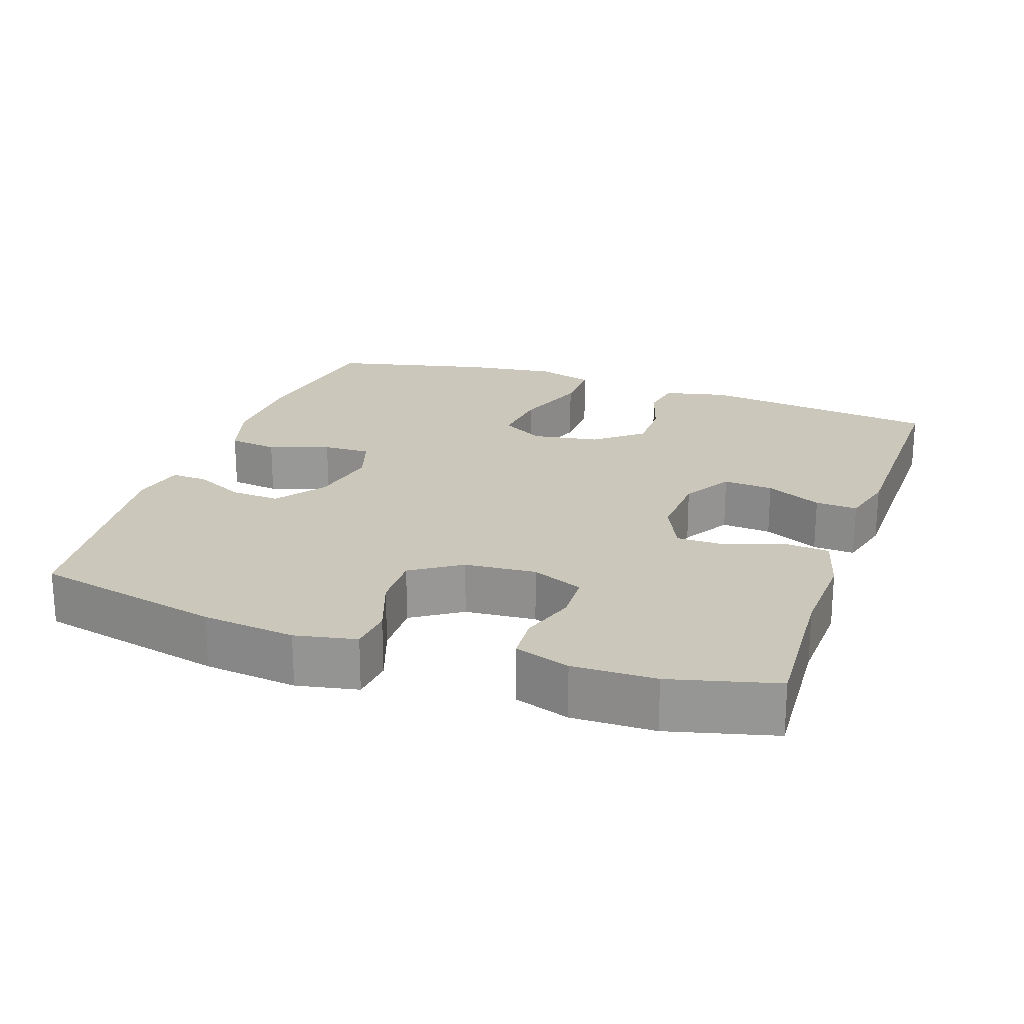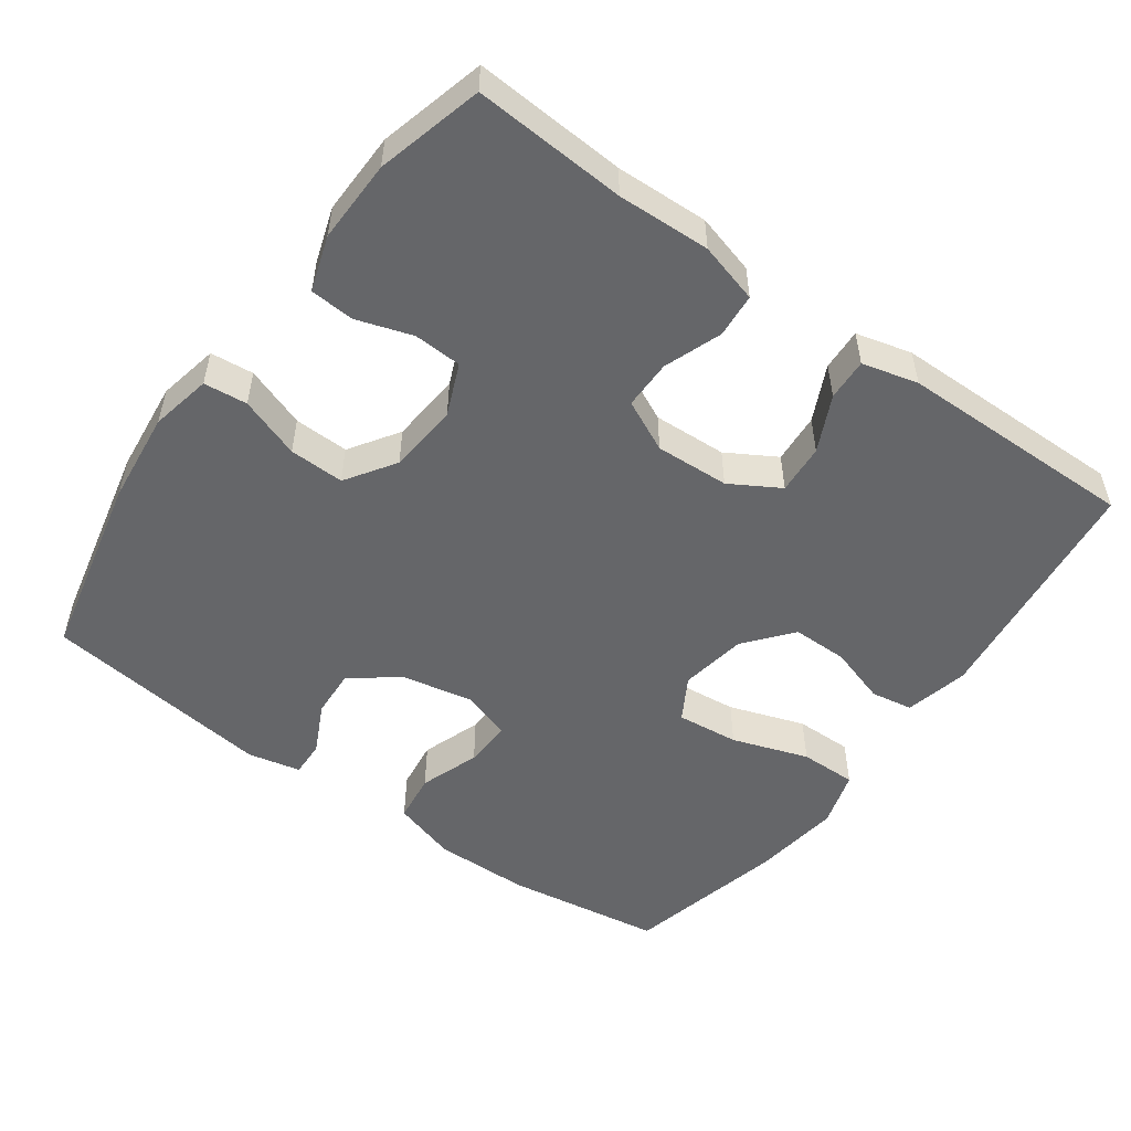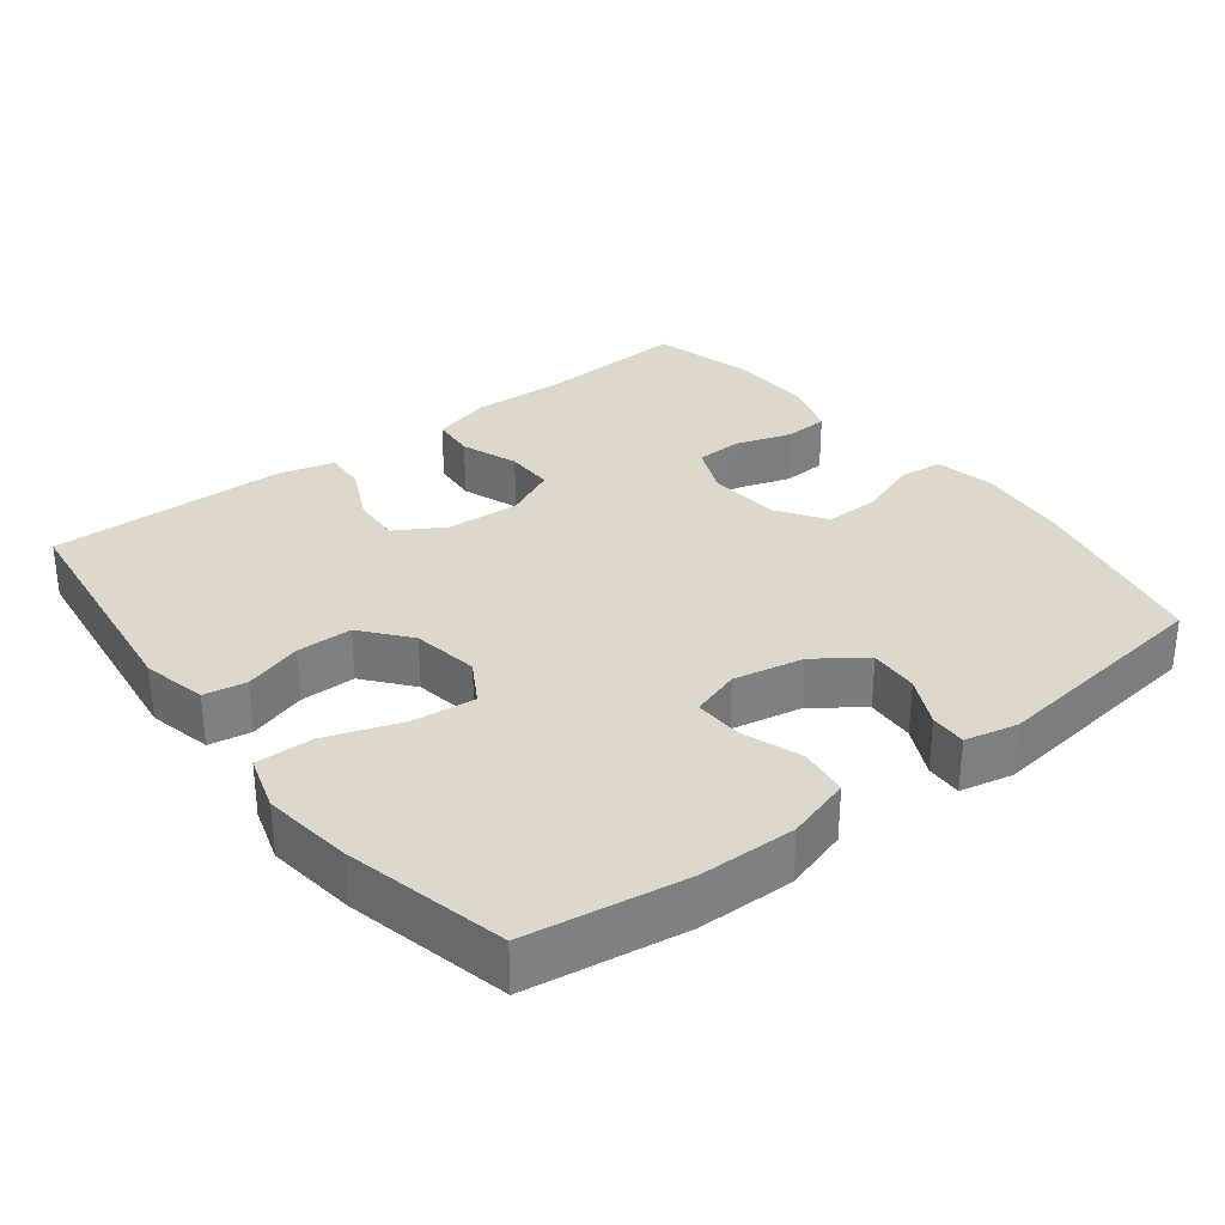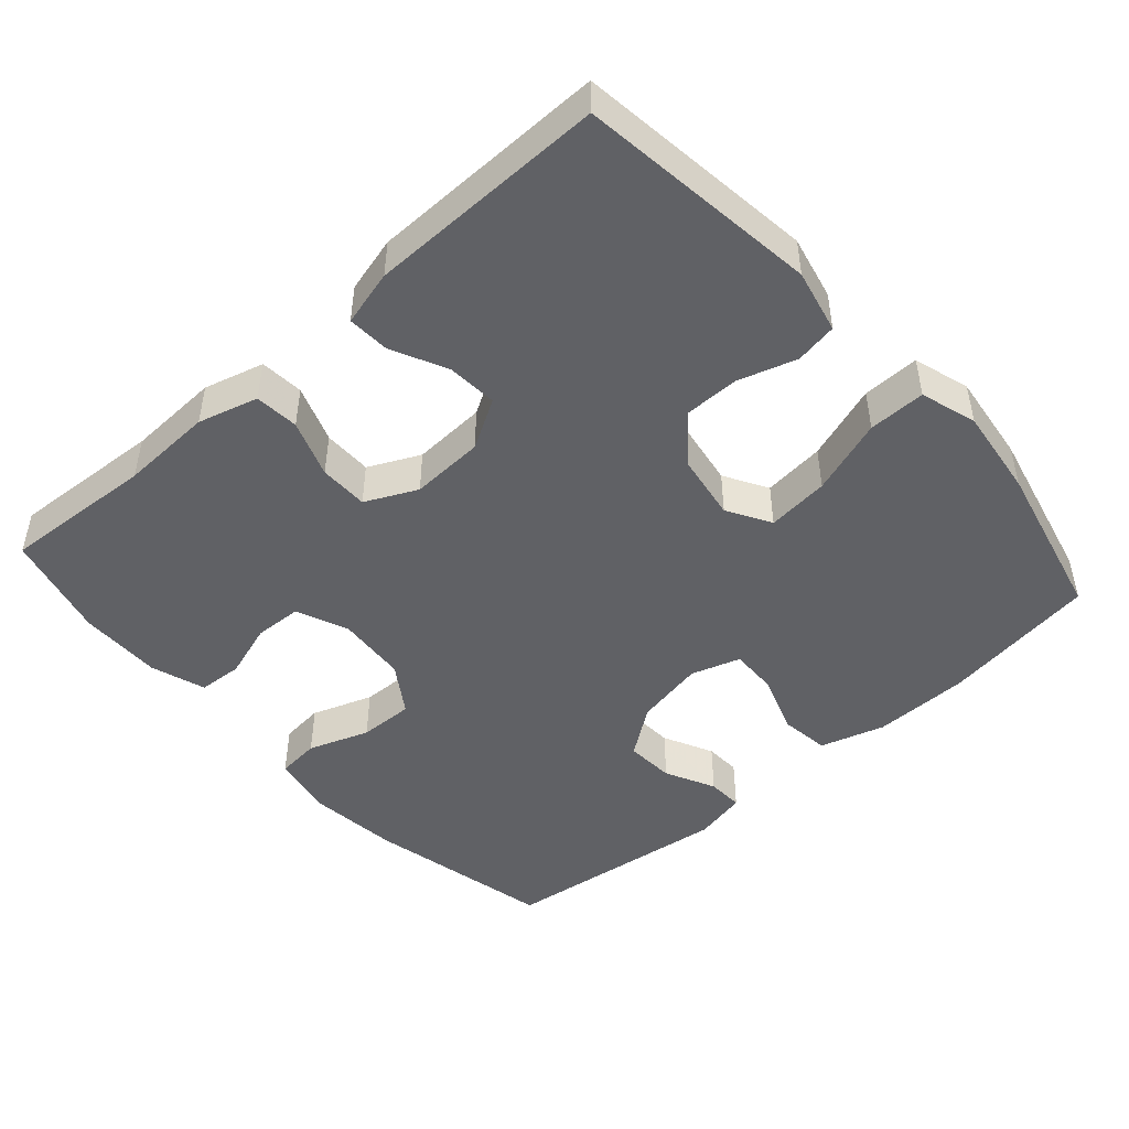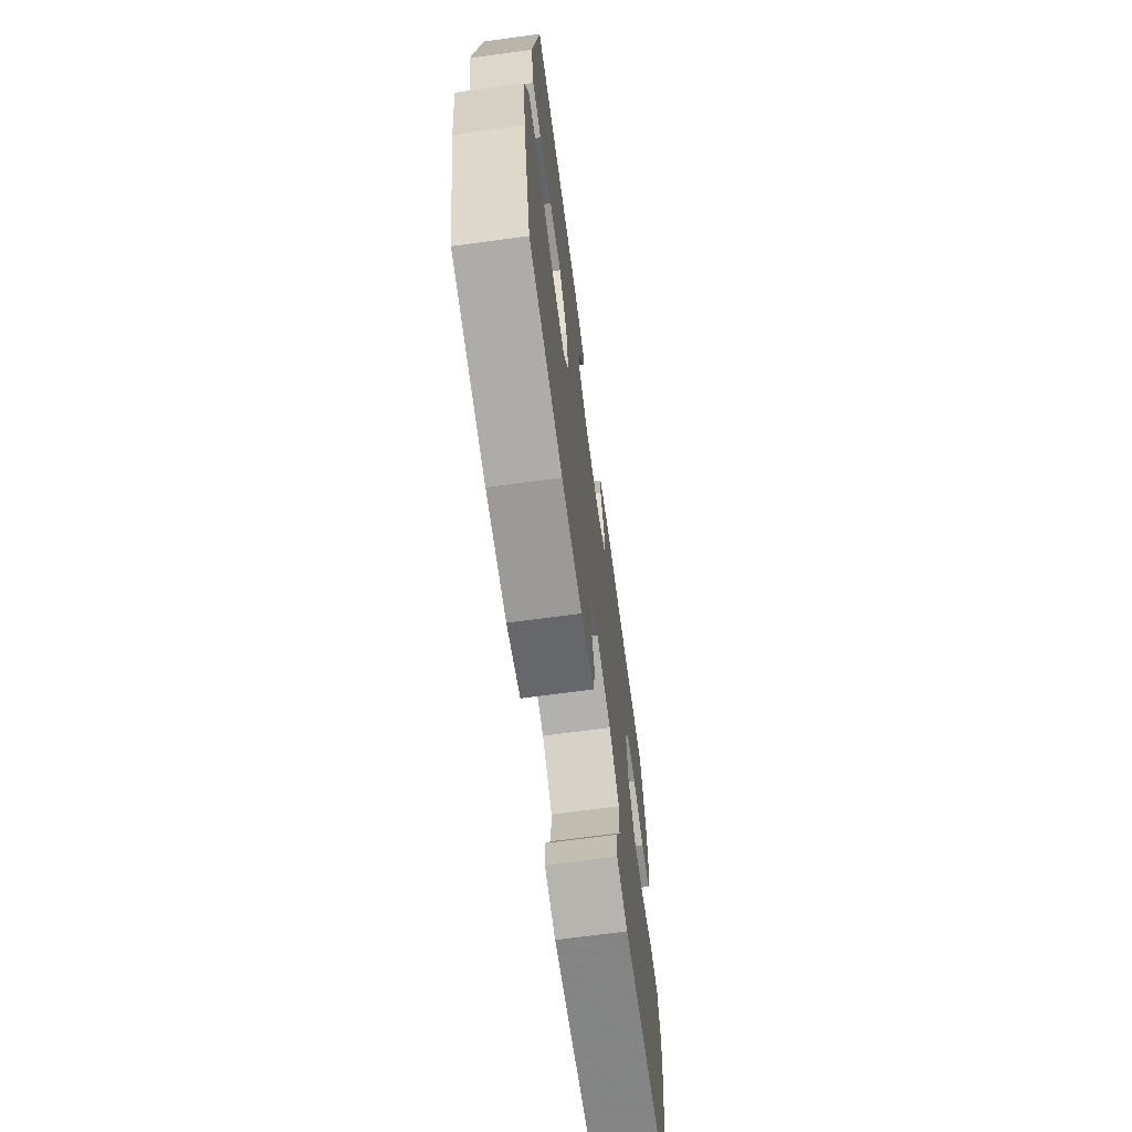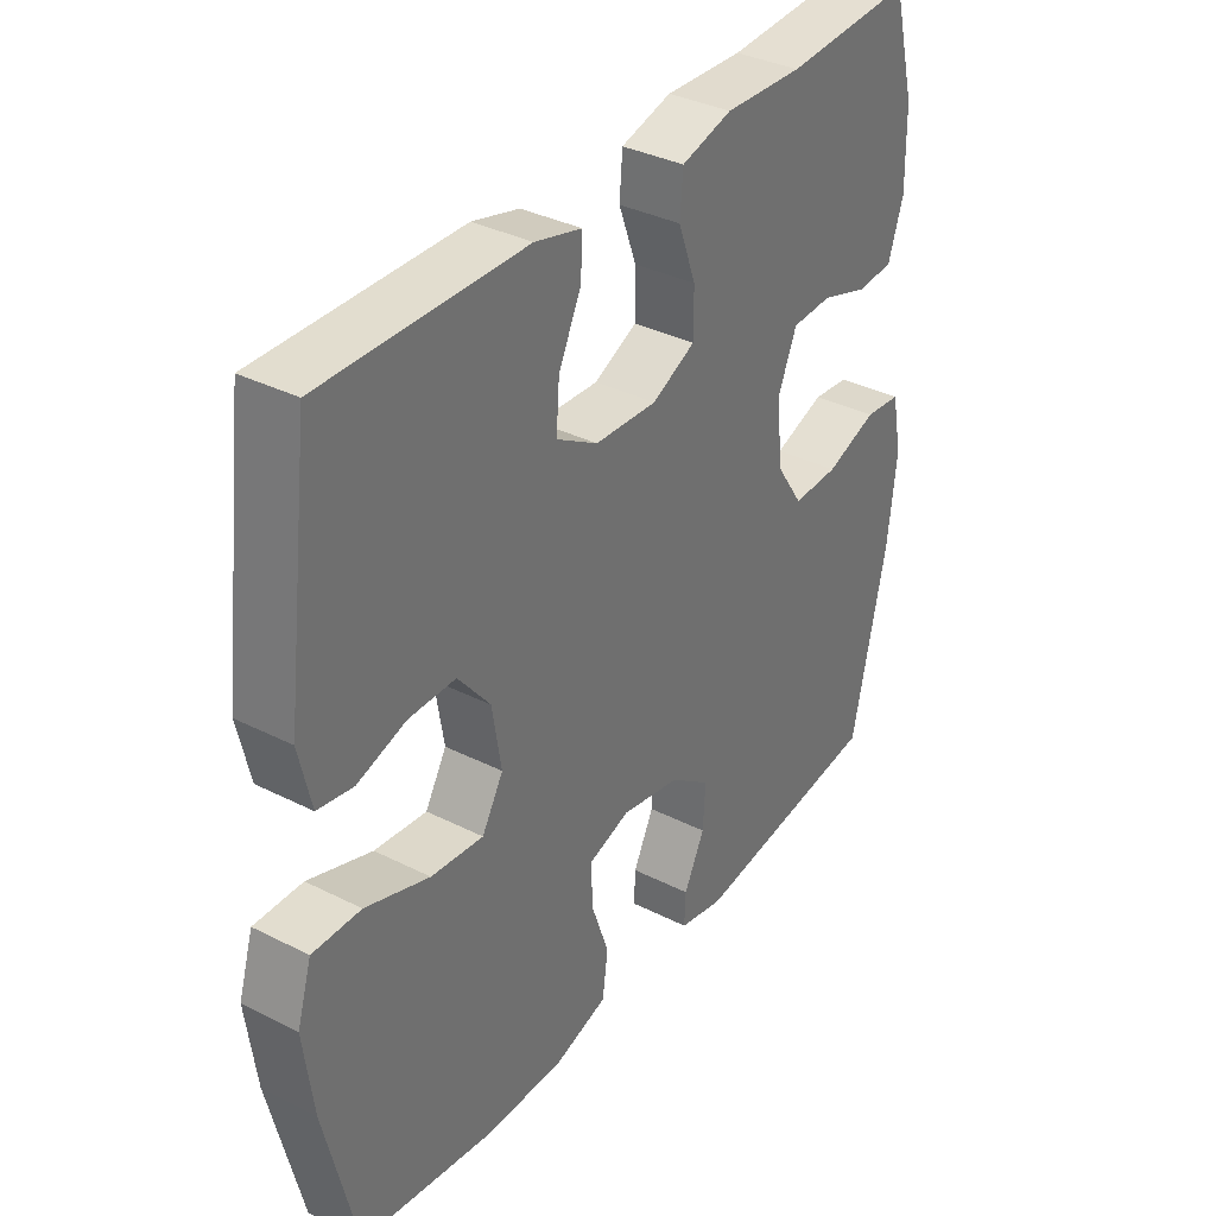
<metadata>
{"format":"obj","ext":"obj","renderer":"f3d","projection":"perspective","resolution":1024,"background":"white","views":[{"elev":21.6,"azim":-70.8,"up":"+Y"},{"elev":-51.9,"azim":-35.9,"up":"+Y"},{"elev":31.3,"azim":142.3,"up":"+Y"},{"elev":-47.2,"azim":41.6,"up":"+Y"},{"elev":-68.6,"azim":97.7,"up":"+Z"},{"elev":35.4,"azim":123.8,"up":"+Z"}]}
</metadata>
<code>
v -0.5 0.07 -0.5
v -0.557 0.07 -0.241
v -0.571 0.07 -0.113
v -0.554 0.07 -0.029
v -0.494 0.07 -0.023
v -0.41 0.07 -0.053
v -0.334 0.07 -0.055
v -0.289 0.07 0.013
v -0.281 0.07 0.111
v -0.311 0.07 0.182
v -0.377 0.07 0.185
v -0.454 0.07 0.16
v -0.515 0.07 0.164
v -0.54 0.07 0.24
v -0.538 0.07 0.354
v -0.5 0.07 0.5
v -0.29 0.07 0.487
v -0.162 0.07 0.492
v -0.079 0.07 0.469
v -0.074 0.07 0.408
v -0.103 0.07 0.329
v -0.103 0.07 0.261
v -0.032 0.07 0.227
v 0.07 0.07 0.232
v 0.138 0.07 0.272
v 0.133 0.07 0.341
v 0.096 0.07 0.418
v 0.093 0.07 0.476
v 0.17 0.07 0.496
v 0.5 0.07 0.5
v 0.542 0.07 0.168
v 0.522 0.07 0.08
v 0.464 0.07 0.07
v 0.384 0.07 0.095
v 0.307 0.07 0.095
v 0.254 0.07 0.03
v 0.239 0.07 -0.062
v 0.274 0.07 -0.122
v 0.36 0.07 -0.113
v 0.465 0.07 -0.077
v 0.544 0.07 -0.076
v 0.568 0.07 -0.154
v 0.552 0.07 -0.278
v 0.5 0.07 -0.5
v 0.283 0.07 -0.533
v 0.15 0.07 -0.535
v 0.061 0.07 -0.508
v 0.052 0.07 -0.44
v 0.081 0.07 -0.357
v 0.083 0.07 -0.291
v 0.015 0.07 -0.269
v -0.082 0.07 -0.288
v -0.149 0.07 -0.337
v -0.145 0.07 -0.405
v -0.111 0.07 -0.474
v -0.109 0.07 -0.524
v -0.182 0.07 -0.54
v -0.5 0 -0.5
v -0.557 0 -0.241
v -0.571 0 -0.113
v -0.554 0 -0.029
v -0.494 0 -0.023
v -0.41 0 -0.053
v -0.334 0 -0.055
v -0.289 0 0.013
v -0.281 0 0.111
v -0.311 0 0.182
v -0.377 0 0.185
v -0.454 0 0.16
v -0.515 0 0.164
v -0.54 0 0.24
v -0.538 0 0.354
v -0.5 0 0.5
v -0.29 0 0.487
v -0.162 0 0.492
v -0.079 0 0.469
v -0.074 0 0.408
v -0.103 0 0.329
v -0.103 0 0.261
v -0.032 0 0.227
v 0.07 0 0.232
v 0.138 0 0.272
v 0.133 0 0.341
v 0.096 0 0.418
v 0.093 0 0.476
v 0.17 0 0.496
v 0.5 0 0.5
v 0.542 0 0.168
v 0.522 0 0.08
v 0.464 0 0.07
v 0.384 0 0.095
v 0.307 0 0.095
v 0.254 0 0.03
v 0.239 0 -0.062
v 0.274 0 -0.122
v 0.36 0 -0.113
v 0.465 0 -0.077
v 0.544 0 -0.076
v 0.568 0 -0.154
v 0.552 0 -0.278
v 0.5 0 -0.5
v 0.283 0 -0.533
v 0.15 0 -0.535
v 0.061 0 -0.508
v 0.052 0 -0.44
v 0.081 0 -0.357
v 0.083 0 -0.291
v 0.015 0 -0.269
v -0.082 0 -0.288
v -0.149 0 -0.337
v -0.145 0 -0.405
v -0.111 0 -0.474
v -0.109 0 -0.524
v -0.182 0 -0.54
f 54 55 56 57
f 53 54 57 1
f 52 53 1 2
f 51 52 2 3
f 46 47 48 49
f 46 49 50
f 45 46 50
f 44 45 50
f 43 44 50
f 42 43 50 51
f 39 40 41 42
f 38 39 42 51
f 31 32 33 34
f 31 34 35
f 30 31 35
f 29 30 35 36
f 26 27 28 29
f 25 26 29 36
f 18 19 20 21
f 17 18 21 22
f 16 17 22
f 15 16 22
f 14 15 22 23
f 11 12 13 14
f 10 11 14 23
f 3 4 5 6
f 3 6 7
f 37 38 51 3
f 24 25 36 37
f 9 10 23 24
f 8 9 24 37
f 7 8 37
f 3 7 37
f 114 113 112 111
f 58 114 111 110
f 59 58 110 109
f 60 59 109 108
f 106 105 104 103
f 107 106 103
f 107 103 102
f 107 102 101
f 107 101 100
f 108 107 100 99
f 99 98 97 96
f 108 99 96 95
f 91 90 89 88
f 92 91 88
f 92 88 87
f 93 92 87 86
f 86 85 84 83
f 93 86 83 82
f 78 77 76 75
f 79 78 75 74
f 79 74 73
f 79 73 72
f 80 79 72 71
f 71 70 69 68
f 80 71 68 67
f 63 62 61 60
f 64 63 60
f 60 108 95 94
f 94 93 82 81
f 81 80 67 66
f 94 81 66 65
f 94 65 64
f 94 64 60
f 1 58 59 2
f 2 59 60 3
f 3 60 61 4
f 4 61 62 5
f 5 62 63 6
f 6 63 64 7
f 7 64 65 8
f 8 65 66 9
f 9 66 67 10
f 10 67 68 11
f 11 68 69 12
f 12 69 70 13
f 13 70 71 14
f 14 71 72 15
f 15 72 73 16
f 16 73 74 17
f 17 74 75 18
f 18 75 76 19
f 19 76 77 20
f 20 77 78 21
f 21 78 79 22
f 22 79 80 23
f 23 80 81 24
f 24 81 82 25
f 25 82 83 26
f 26 83 84 27
f 27 84 85 28
f 28 85 86 29
f 29 86 87 30
f 30 87 88 31
f 31 88 89 32
f 32 89 90 33
f 33 90 91 34
f 34 91 92 35
f 35 92 93 36
f 36 93 94 37
f 37 94 95 38
f 38 95 96 39
f 39 96 97 40
f 40 97 98 41
f 41 98 99 42
f 42 99 100 43
f 43 100 101 44
f 44 101 102 45
f 45 102 103 46
f 46 103 104 47
f 47 104 105 48
f 48 105 106 49
f 49 106 107 50
f 50 107 108 51
f 51 108 109 52
f 52 109 110 53
f 53 110 111 54
f 54 111 112 55
f 55 112 113 56
f 56 113 114 57
f 57 114 58 1

</code>
